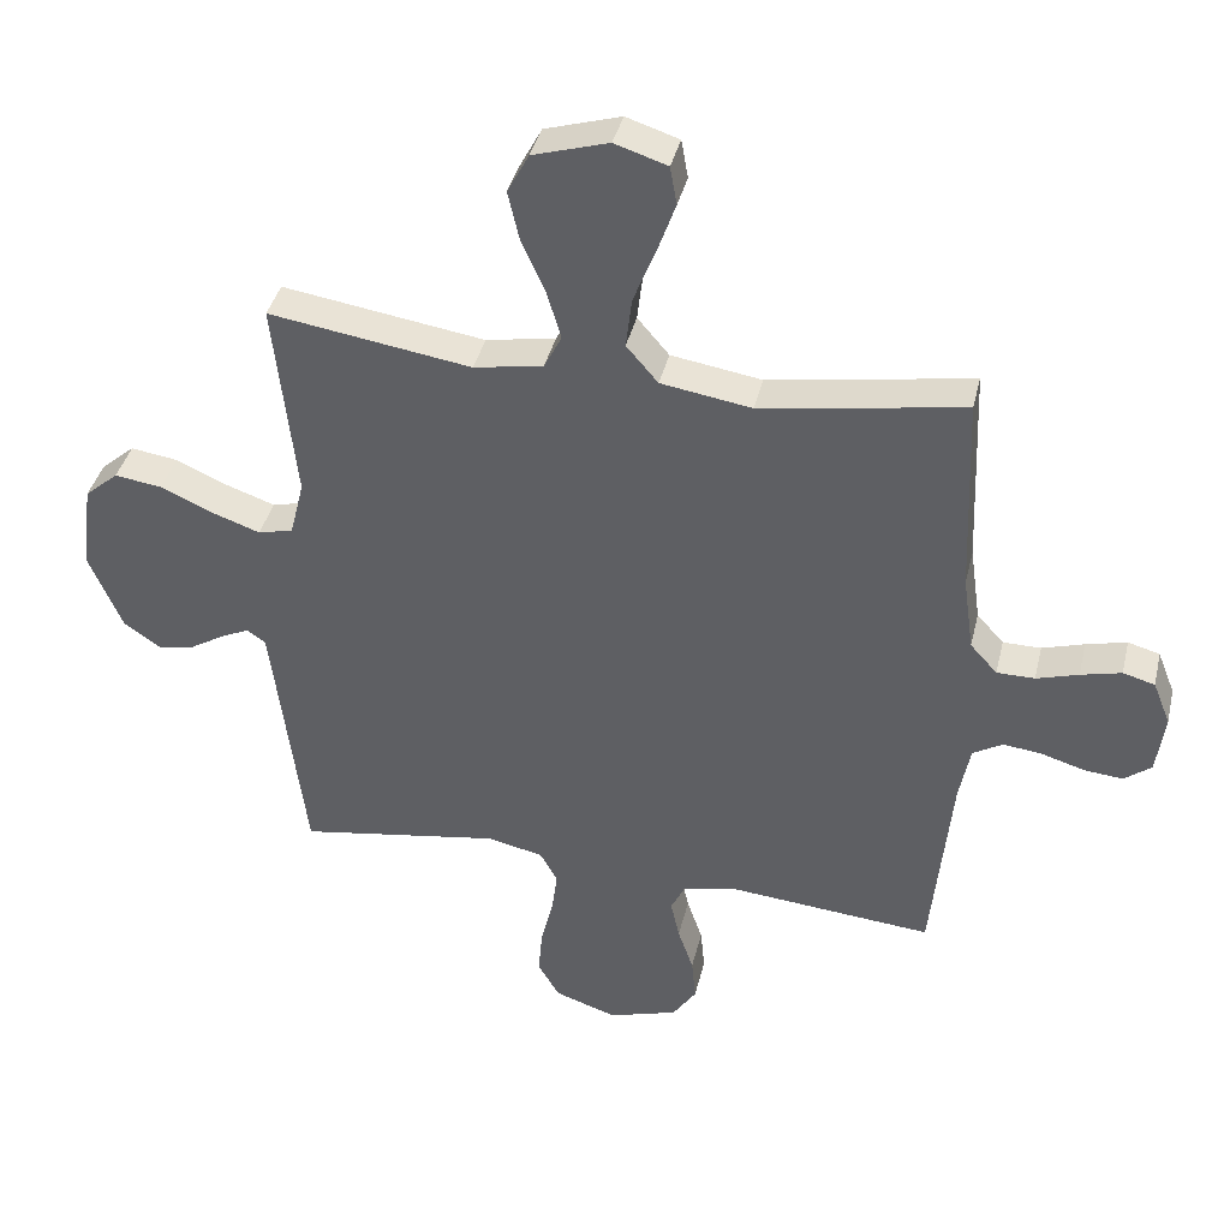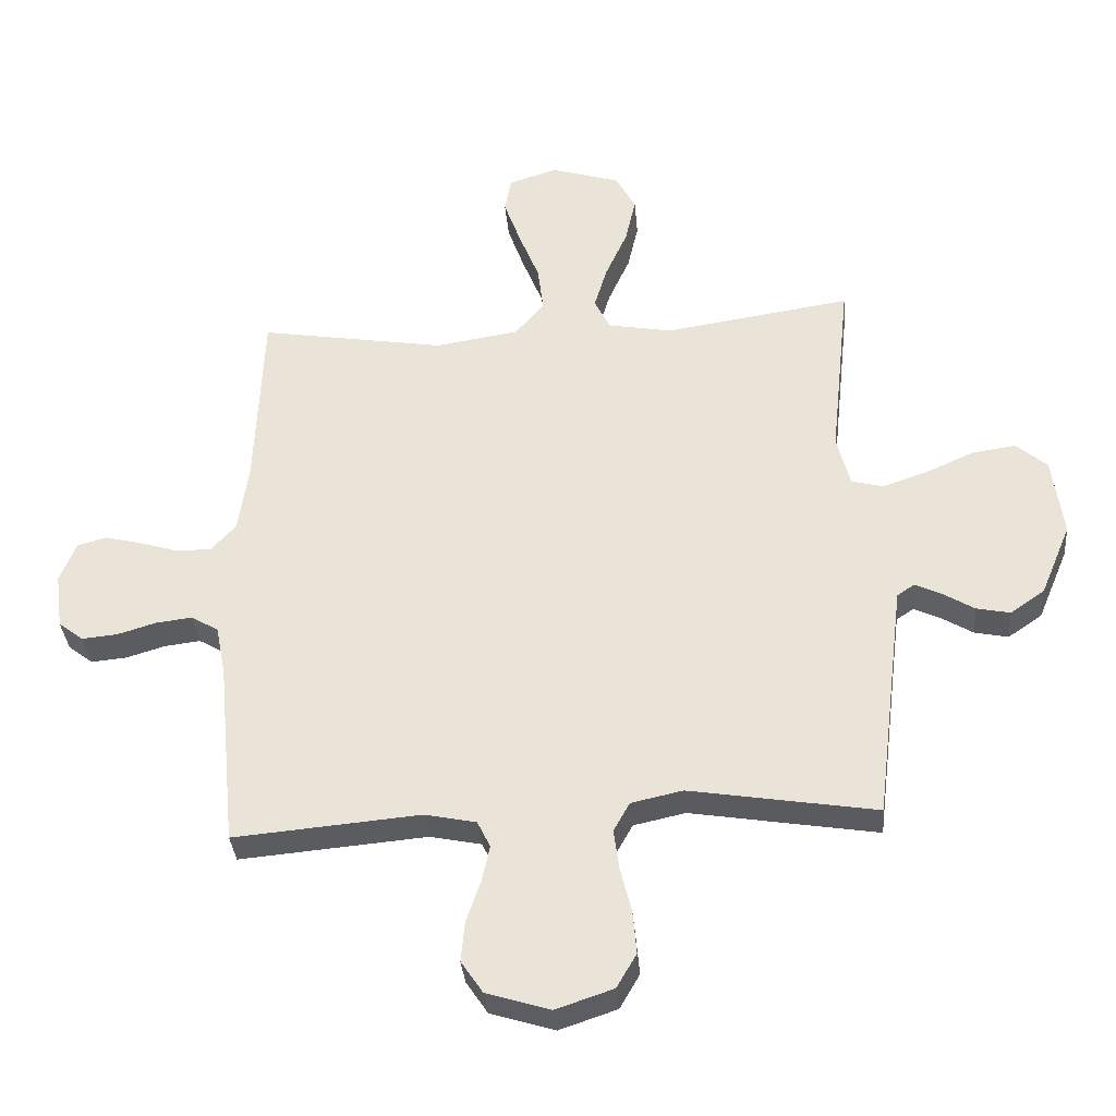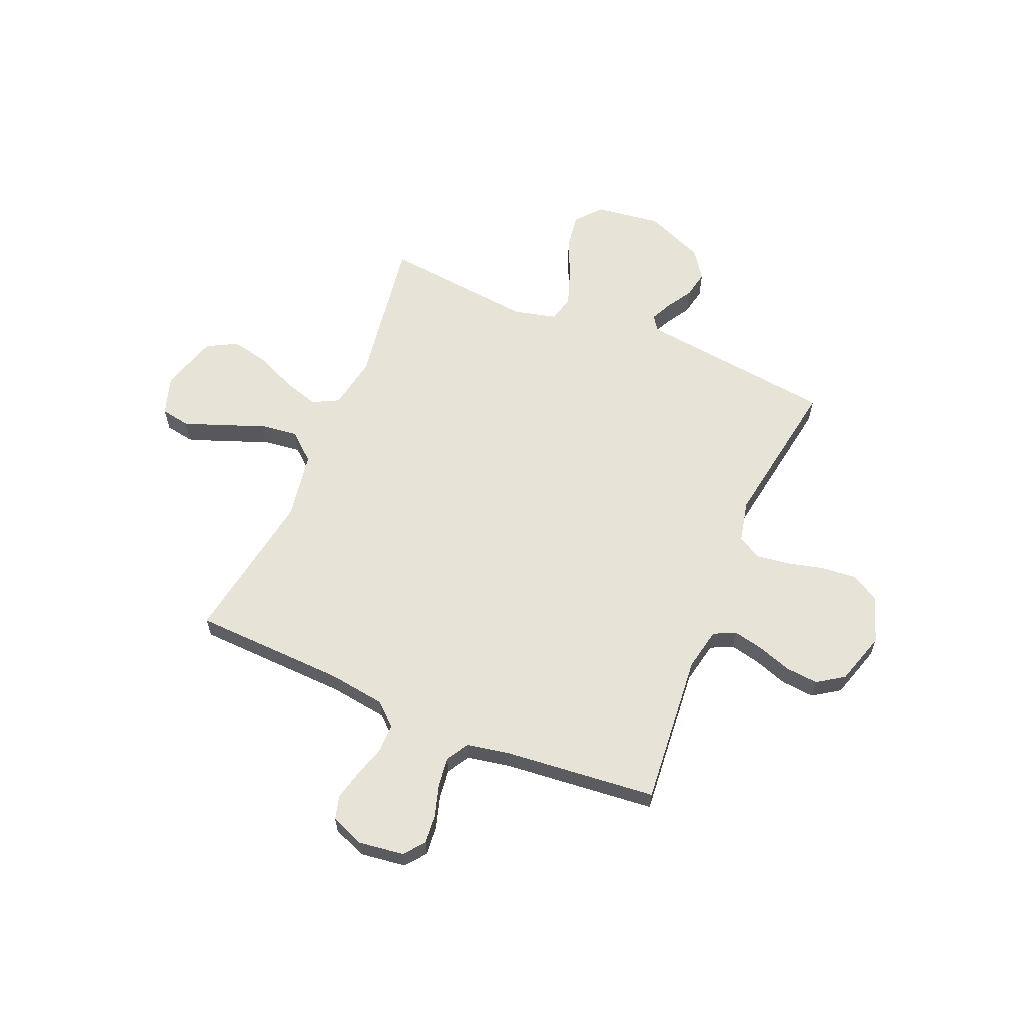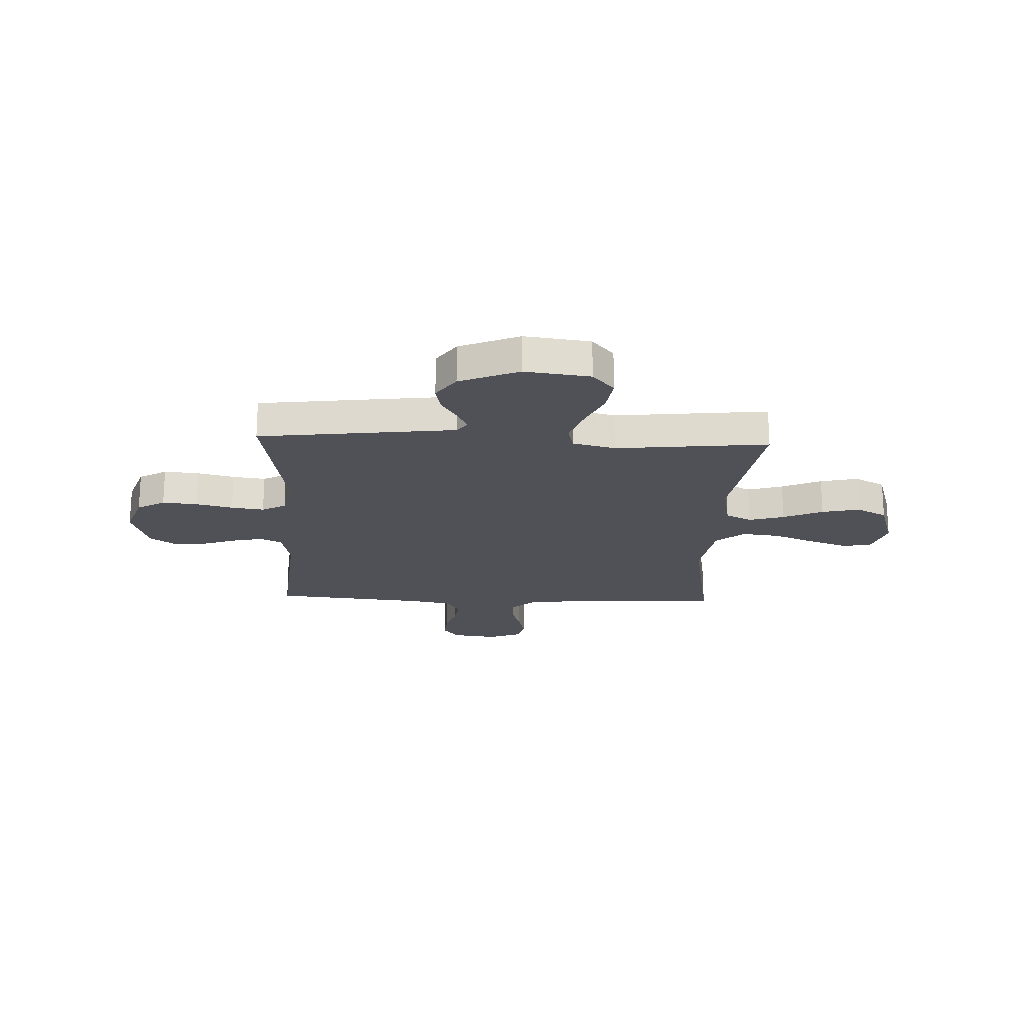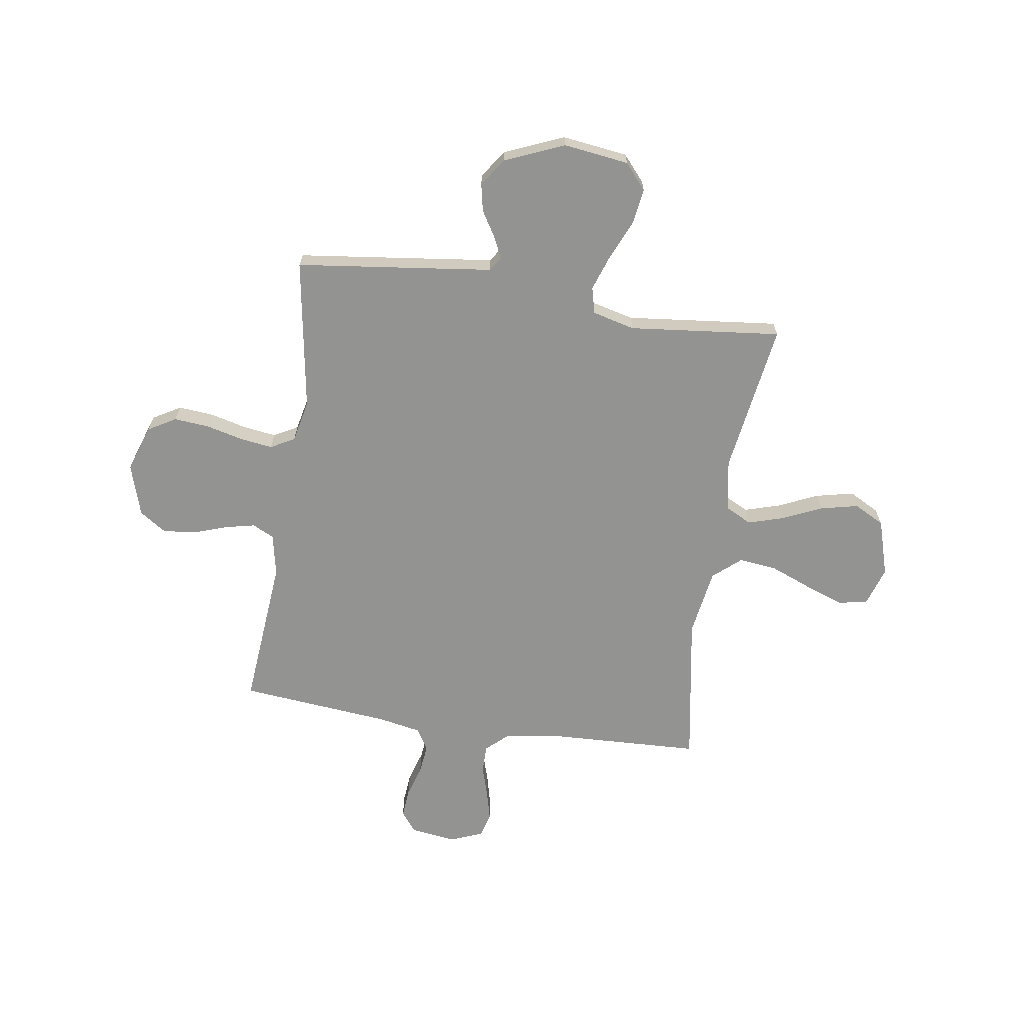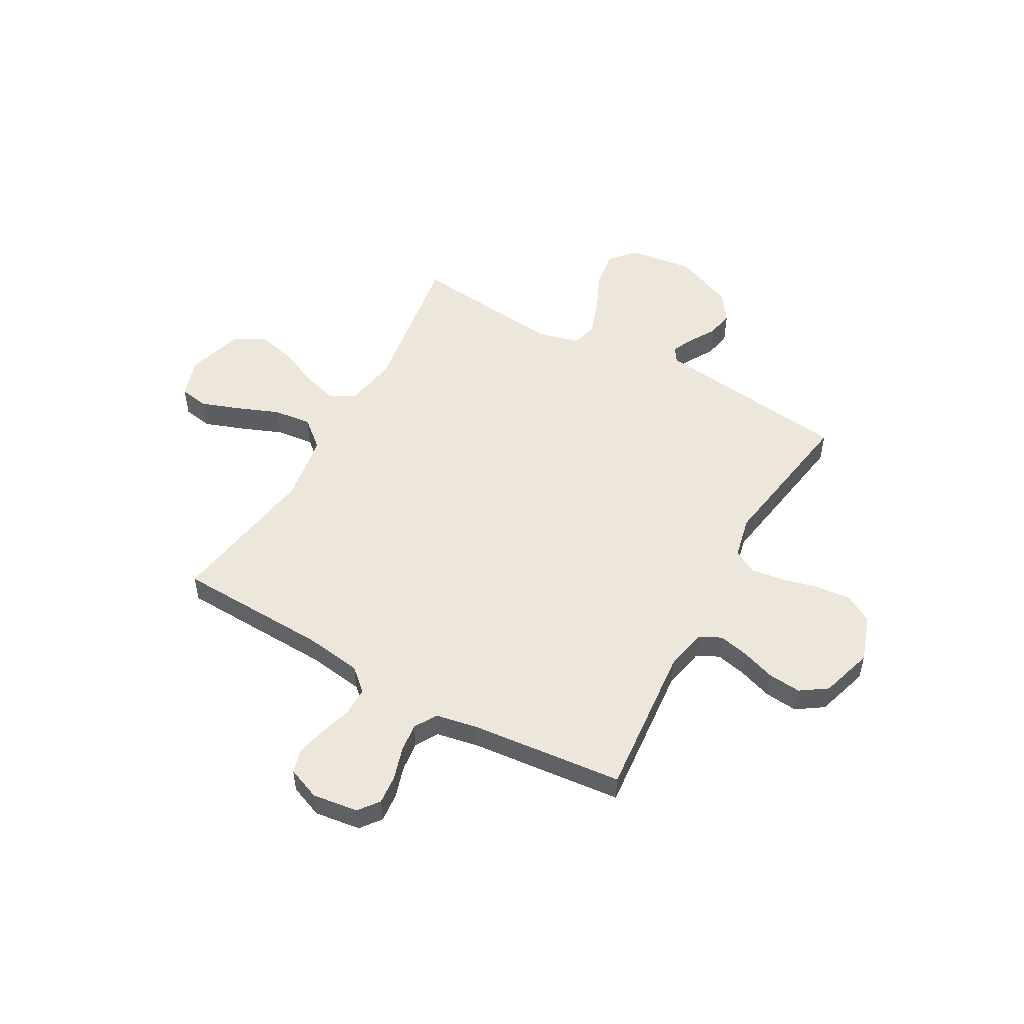
<metadata>
{"format":"obj","ext":"obj","renderer":"f3d","projection":"perspective","resolution":1024,"background":"white","views":[{"elev":39.3,"azim":13.2,"up":"+Z"},{"elev":-34.7,"azim":-175.1,"up":"+Z"},{"elev":61.7,"azim":112.8,"up":"+Y"},{"elev":-20.3,"azim":-92.4,"up":"+Y"},{"elev":-66.7,"azim":-98.6,"up":"+Y"},{"elev":52.1,"azim":119.1,"up":"+Y"}]}
</metadata>
<code>
v 0.5 0.07 0.5
v 0.512 0.07 0.2
v 0.528 0.07 0.088
v 0.568 0.07 0.044
v 0.624 0.07 0.044
v 0.686 0.07 0.063
v 0.746 0.07 0.078
v 0.793 0.07 0.065
v 0.819 0.07 0
v 0.807 0.07 -0.09
v 0.767 0.07 -0.121
v 0.71 0.07 -0.116
v 0.647 0.07 -0.097
v 0.589 0.07 -0.09
v 0.545 0.07 -0.116
v 0.529 0.07 -0.2
v 0.5 0.07 -0.5
v 0.2 0.07 -0.474
v 0.117 0.07 -0.491
v 0.096 0.07 -0.534
v 0.109 0.07 -0.593
v 0.132 0.07 -0.66
v 0.138 0.07 -0.725
v 0.103 0.07 -0.777
v 0 0.07 -0.809
v -0.092 0.07 -0.778
v -0.124 0.07 -0.723
v -0.118 0.07 -0.654
v -0.1 0.07 -0.581
v -0.091 0.07 -0.516
v -0.117 0.07 -0.469
v -0.2 0.07 -0.451
v -0.5 0.07 -0.5
v -0.537 0.07 -0.2
v -0.548 0.07 -0.112
v -0.576 0.07 -0.093
v -0.618 0.07 -0.113
v -0.669 0.07 -0.144
v -0.723 0.07 -0.155
v -0.778 0.07 -0.117
v -0.827 0.07 0
v -0.81 0.07 0.129
v -0.76 0.07 0.172
v -0.69 0.07 0.162
v -0.613 0.07 0.128
v -0.541 0.07 0.103
v -0.489 0.07 0.116
v -0.468 0.07 0.2
v -0.5 0.07 0.5
v -0.2 0.07 0.455
v -0.097 0.07 0.474
v -0.071 0.07 0.525
v -0.092 0.07 0.595
v -0.127 0.07 0.673
v -0.144 0.07 0.748
v -0.112 0.07 0.808
v 0 0.07 0.842
v 0.078 0.07 0.817
v 0.088 0.07 0.76
v 0.061 0.07 0.684
v 0.028 0.07 0.601
v 0.019 0.07 0.526
v 0.066 0.07 0.471
v 0.2 0.07 0.45
v 0.5 0 0.5
v 0.512 0 0.2
v 0.528 0 0.088
v 0.568 0 0.044
v 0.624 0 0.044
v 0.686 0 0.063
v 0.746 0 0.078
v 0.793 0 0.065
v 0.819 0 0
v 0.807 0 -0.09
v 0.767 0 -0.121
v 0.71 0 -0.116
v 0.647 0 -0.097
v 0.589 0 -0.09
v 0.545 0 -0.116
v 0.529 0 -0.2
v 0.5 0 -0.5
v 0.2 0 -0.474
v 0.117 0 -0.491
v 0.096 0 -0.534
v 0.109 0 -0.593
v 0.132 0 -0.66
v 0.138 0 -0.725
v 0.103 0 -0.777
v 0 0 -0.809
v -0.092 0 -0.778
v -0.124 0 -0.723
v -0.118 0 -0.654
v -0.1 0 -0.581
v -0.091 0 -0.516
v -0.117 0 -0.469
v -0.2 0 -0.451
v -0.5 0 -0.5
v -0.537 0 -0.2
v -0.548 0 -0.112
v -0.576 0 -0.093
v -0.618 0 -0.113
v -0.669 0 -0.144
v -0.723 0 -0.155
v -0.778 0 -0.117
v -0.827 0 0
v -0.81 0 0.129
v -0.76 0 0.172
v -0.69 0 0.162
v -0.613 0 0.128
v -0.541 0 0.103
v -0.489 0 0.116
v -0.468 0 0.2
v -0.5 0 0.5
v -0.2 0 0.455
v -0.097 0 0.474
v -0.071 0 0.525
v -0.092 0 0.595
v -0.127 0 0.673
v -0.144 0 0.748
v -0.112 0 0.808
v 0 0 0.842
v 0.078 0 0.817
v 0.088 0 0.76
v 0.061 0 0.684
v 0.028 0 0.601
v 0.019 0 0.526
v 0.066 0 0.471
v 0.2 0 0.45
f 58 59 60 61
f 56 57 58 61
f 56 61 62
f 53 54 55 56
f 52 53 56 62
f 51 52 62 63
f 48 49 50
f 47 48 50 51
f 42 43 44 45
f 42 45 46
f 41 42 46
f 40 41 46 47
f 37 38 39 40
f 36 37 40 47
f 32 33 34
f 31 32 34 35
f 26 27 28 29
f 26 29 30
f 25 26 30
f 24 25 30
f 21 22 23 24
f 20 21 24 30
f 19 20 30 31
f 16 17 18
f 15 16 18 19
f 10 11 12 13
f 10 13 14
f 9 10 14
f 8 9 14
f 5 6 7 8
f 5 8 14 15
f 64 1 2
f 64 2 3
f 63 64 3
f 51 63 3 4
f 35 36 47 51
f 35 51 4
f 15 19 31 35
f 4 5 15 35
f 125 124 123 122
f 125 122 121 120
f 126 125 120
f 120 119 118 117
f 126 120 117 116
f 127 126 116 115
f 114 113 112
f 115 114 112 111
f 109 108 107 106
f 110 109 106
f 110 106 105
f 111 110 105 104
f 104 103 102 101
f 111 104 101 100
f 98 97 96
f 99 98 96 95
f 93 92 91 90
f 94 93 90
f 94 90 89
f 94 89 88
f 88 87 86 85
f 94 88 85 84
f 95 94 84 83
f 82 81 80
f 83 82 80 79
f 77 76 75 74
f 78 77 74
f 78 74 73
f 78 73 72
f 72 71 70 69
f 79 78 72 69
f 66 65 128
f 67 66 128
f 67 128 127
f 68 67 127 115
f 115 111 100 99
f 68 115 99
f 99 95 83 79
f 99 79 69 68
f 1 65 66 2
f 2 66 67 3
f 3 67 68 4
f 4 68 69 5
f 5 69 70 6
f 6 70 71 7
f 7 71 72 8
f 8 72 73 9
f 9 73 74 10
f 10 74 75 11
f 11 75 76 12
f 12 76 77 13
f 13 77 78 14
f 14 78 79 15
f 15 79 80 16
f 16 80 81 17
f 17 81 82 18
f 18 82 83 19
f 19 83 84 20
f 20 84 85 21
f 21 85 86 22
f 22 86 87 23
f 23 87 88 24
f 24 88 89 25
f 25 89 90 26
f 26 90 91 27
f 27 91 92 28
f 28 92 93 29
f 29 93 94 30
f 30 94 95 31
f 31 95 96 32
f 32 96 97 33
f 33 97 98 34
f 34 98 99 35
f 35 99 100 36
f 36 100 101 37
f 37 101 102 38
f 38 102 103 39
f 39 103 104 40
f 40 104 105 41
f 41 105 106 42
f 42 106 107 43
f 43 107 108 44
f 44 108 109 45
f 45 109 110 46
f 46 110 111 47
f 47 111 112 48
f 48 112 113 49
f 49 113 114 50
f 50 114 115 51
f 51 115 116 52
f 52 116 117 53
f 53 117 118 54
f 54 118 119 55
f 55 119 120 56
f 56 120 121 57
f 57 121 122 58
f 58 122 123 59
f 59 123 124 60
f 60 124 125 61
f 61 125 126 62
f 62 126 127 63
f 63 127 128 64
f 64 128 65 1

</code>
